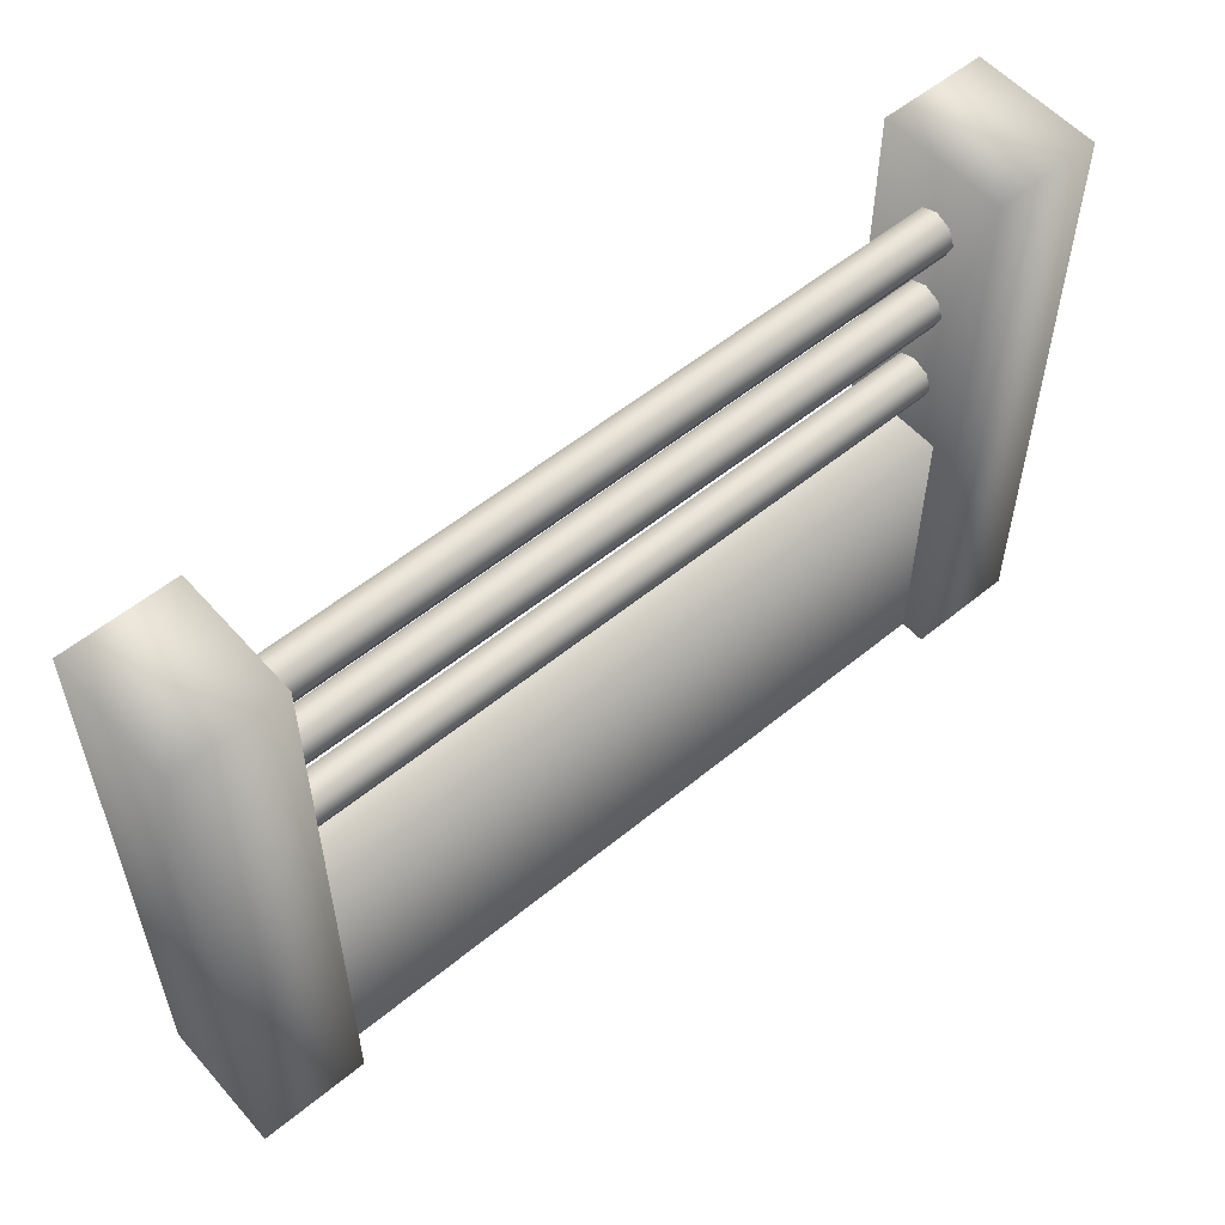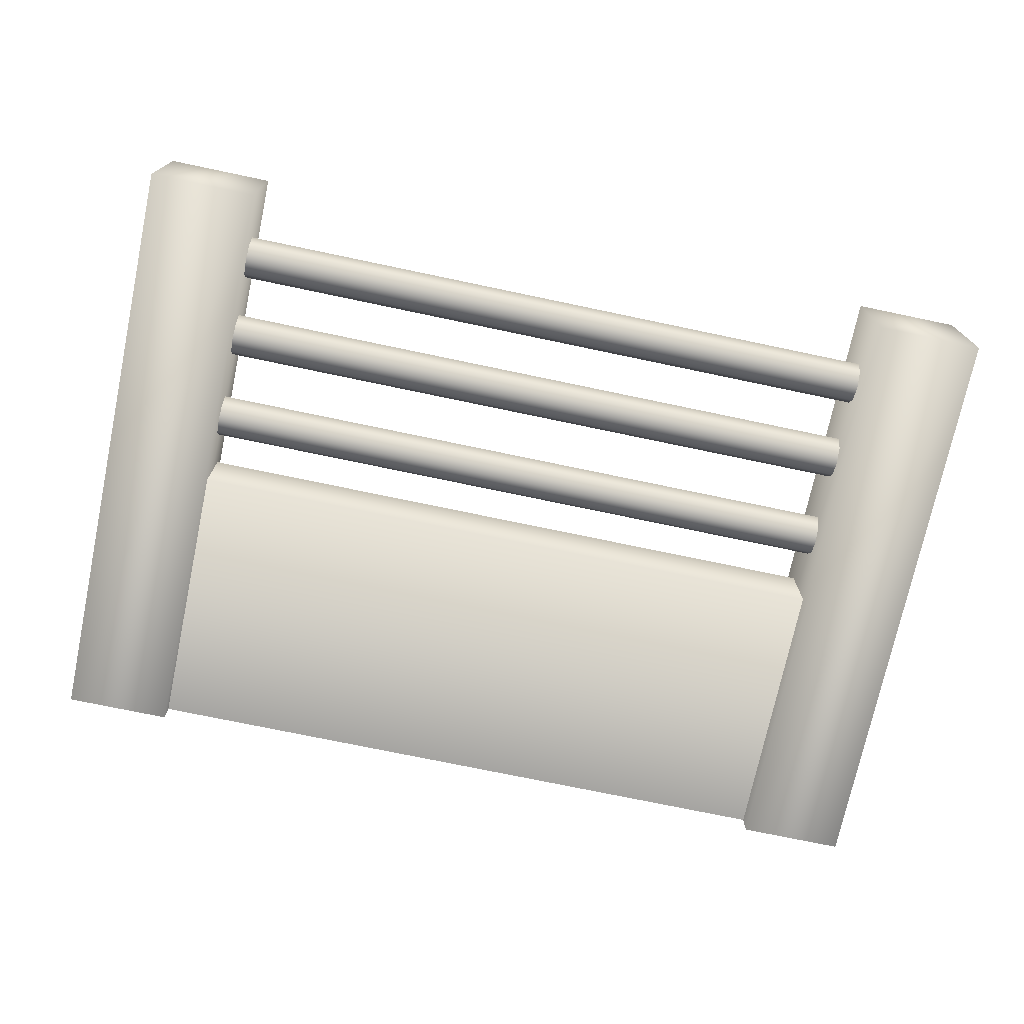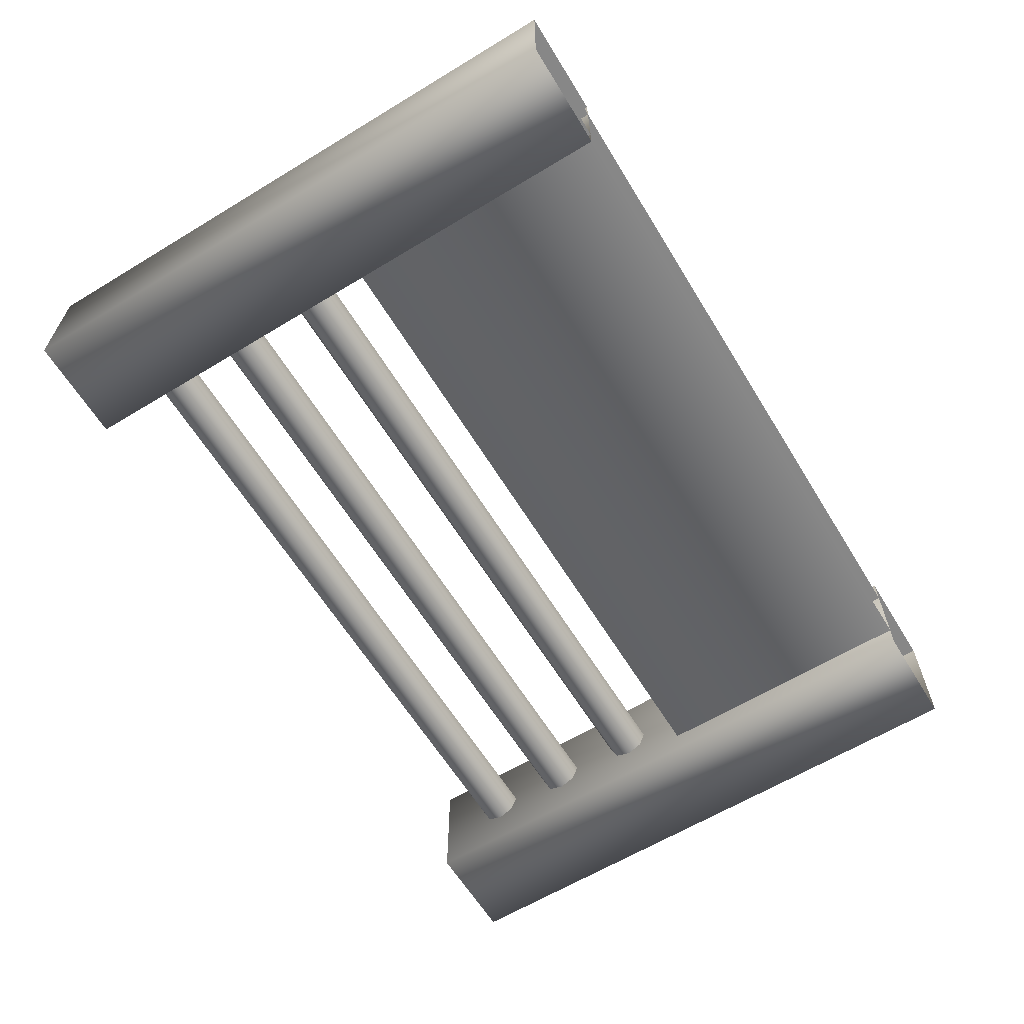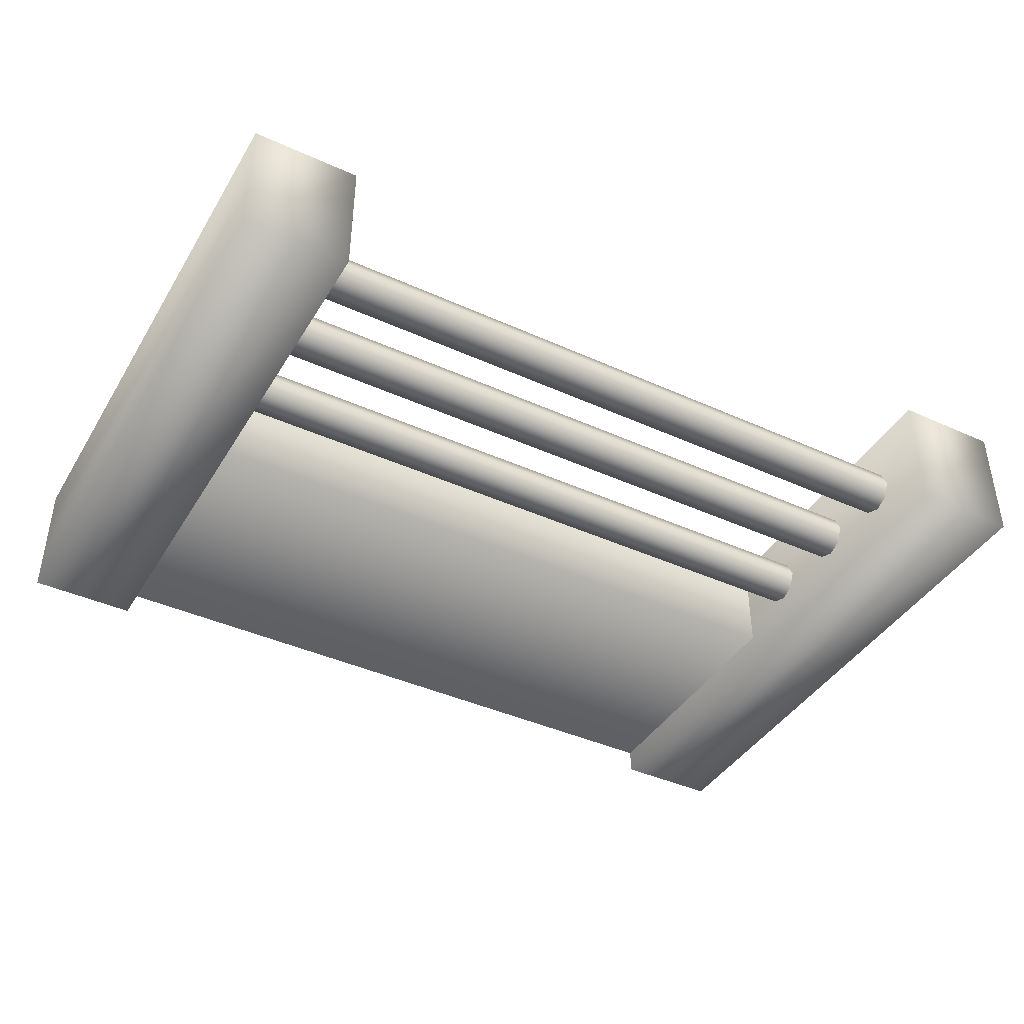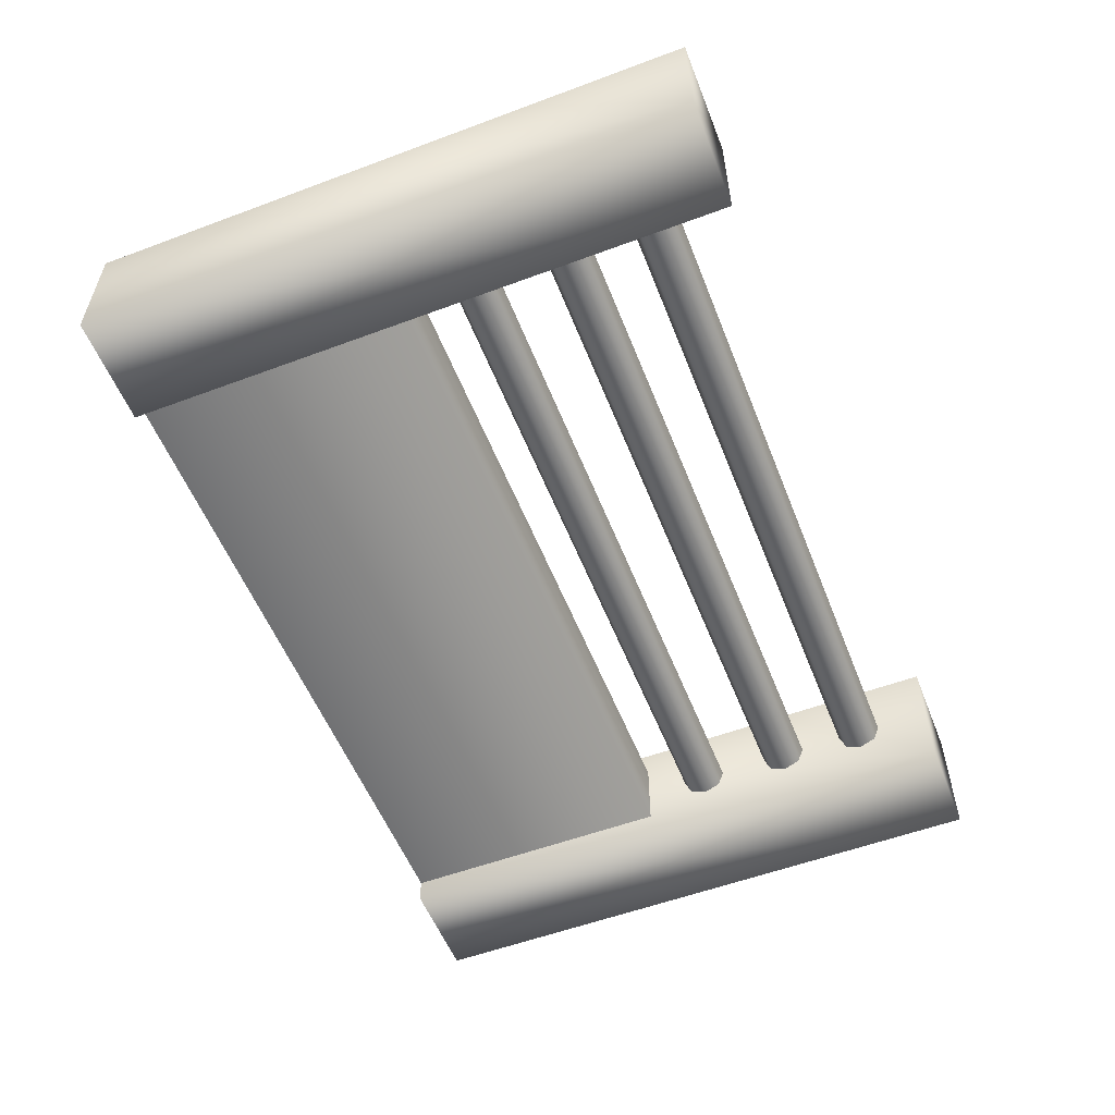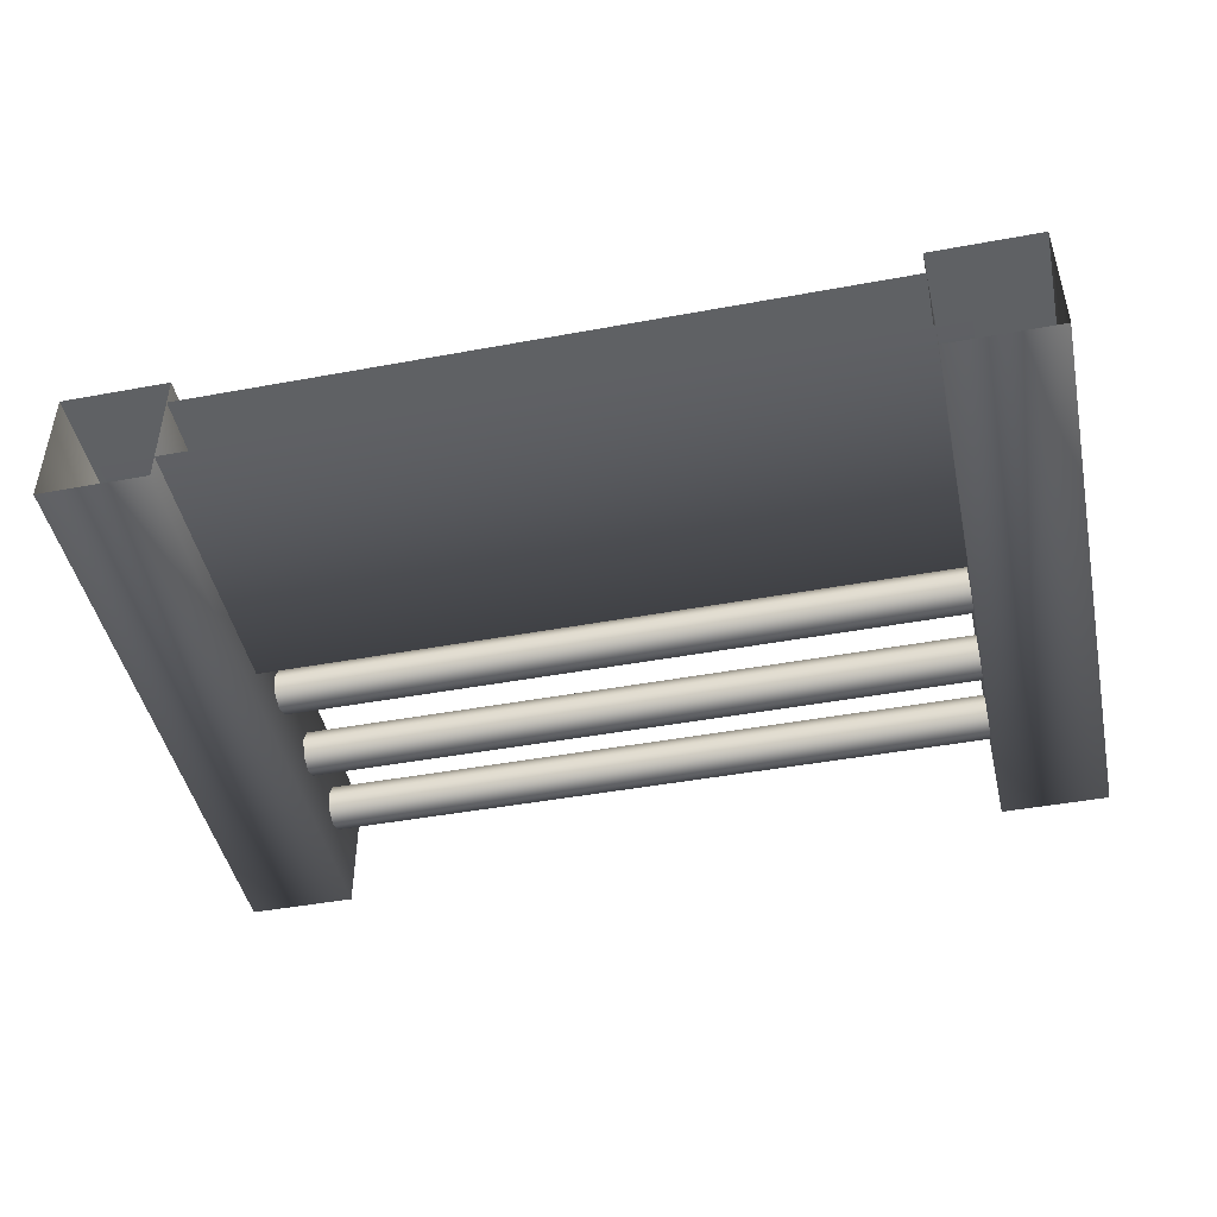
<metadata>
{"format":"obj","ext":"obj","renderer":"f3d","projection":"perspective","resolution":1024,"background":"white","views":[{"elev":55.7,"azim":139.3,"up":"+Y"},{"elev":-73.3,"azim":168.1,"up":"+Z"},{"elev":-62.6,"azim":-58.5,"up":"+Z"},{"elev":-41.4,"azim":151.2,"up":"+Z"},{"elev":-55.4,"azim":111.4,"up":"+Z"},{"elev":-45.5,"azim":12.0,"up":"+Z"}]}
</metadata>
<code>
g fcbg_wasteland_stronghold_01
v -4.114 6.058 0.6424
v -3.037 6.058 -0.6415
v -3.037 6.058 0.6424
v -4.114 6.058 -0.6415
v -3.037 1.416e-17 -0.6415
v -3.037 1.192e-07 0.6424
v -3.037 6.058 0.6424
v -4.114 1.416e-17 -0.6415
v -4.114 6.058 0.6424
v -4.114 1.192e-07 0.6424
v -3.554 2.813 0.3539
v 4.114 2.813 -0.392
v 4.114 2.813 0.3539
v -3.554 2.813 -0.392
v 4.114 -1.112e-18 -0.392
v -3.554 -1.112e-18 -0.392
v -3.101 3.473 -0.2523
v 3.888 3.473 -0.2523
v 3.888 3.631 -0.1868
v -3.101 3.631 -0.1868
v 3.888 3.697 -0.02872
v -3.101 3.697 -0.02872
v 3.888 3.631 0.1294
v -3.101 3.631 0.1294
v 3.888 3.473 0.1949
v -3.101 3.473 0.1949
v -3.101 3.473 -0.2523
v 3.888 3.315 -0.1868
v 3.888 3.473 -0.2523
v -3.101 3.315 -0.1868
v 3.888 3.25 -0.02872
v -3.101 3.25 -0.02872
v 3.888 3.315 0.1294
v -3.101 3.315 0.1294
v 3.888 3.473 0.1949
v -3.101 3.473 0.1949
v 3.807 6.058 0.6424
v 4.883 6.058 -0.6415
v 4.883 6.058 0.6424
v 3.807 6.058 -0.6415
v 4.883 1.416e-17 -0.6415
v 4.883 1.192e-07 0.6424
v 4.883 6.058 0.6424
v 3.807 1.416e-17 -0.6415
v 3.807 6.058 0.6424
v 3.807 1.192e-07 0.6424
v -3.101 4.413 -0.2523
v 3.888 4.413 -0.2523
v 3.888 4.571 -0.1868
v -3.101 4.571 -0.1868
v 3.888 4.637 -0.02872
v -3.101 4.637 -0.02872
v 3.888 4.571 0.1294
v -3.101 4.571 0.1294
v 3.888 4.413 0.1949
v -3.101 4.413 0.1949
v -3.101 4.413 -0.2523
v 3.888 4.255 -0.1868
v 3.888 4.413 -0.2523
v -3.101 4.255 -0.1868
v 3.888 4.19 -0.02872
v -3.101 4.19 -0.02872
v 3.888 4.255 0.1294
v -3.101 4.255 0.1294
v 3.888 4.413 0.1949
v -3.101 4.413 0.1949
v -3.101 5.29 -0.2523
v 3.888 5.29 -0.2523
v 3.888 5.448 -0.1868
v -3.101 5.448 -0.1868
v 3.888 5.514 -0.02872
v -3.101 5.514 -0.02872
v 3.888 5.448 0.1294
v -3.101 5.448 0.1294
v 3.888 5.29 0.1949
v -3.101 5.29 0.1949
v -3.101 5.29 -0.2523
v 3.888 5.132 -0.1868
v 3.888 5.29 -0.2523
v -3.101 5.132 -0.1868
v 3.888 5.067 -0.02872
v -3.101 5.067 -0.02872
v 3.888 5.132 0.1294
v -3.101 5.132 0.1294
v 3.888 5.29 0.1949
v -3.101 5.29 0.1949
v -3.037 1.192e-07 0.6424
v -4.114 1.192e-07 0.6424
v -4.114 6.058 0.6424
v -3.037 6.058 0.6424
v 4.114 1.192e-07 0.3534
v -3.554 1.192e-07 0.3534
v -3.554 2.813 0.3539
v 4.114 2.813 0.3539
v 4.883 1.192e-07 0.6424
v 3.807 1.192e-07 0.6424
v 3.807 6.058 0.6424
v 4.883 6.058 0.6424
g fcbg_wasteland_stronghold_01_0
f 3 2 1
f 2 4 1
f 4 2 5
f 5 2 6
f 2 7 6
f 8 4 5
f 9 4 8
f 10 9 8
f 13 12 11
f 12 14 11
f 14 12 15
f 16 14 15
f 19 18 17
f 20 19 17
f 21 19 20
f 22 21 20
f 23 21 22
f 24 23 22
f 25 23 24
f 26 25 24
f 29 28 27
f 28 30 27
f 28 31 30
f 31 32 30
f 31 33 32
f 33 34 32
f 33 35 34
f 35 36 34
f 39 38 37
f 38 40 37
f 40 38 41
f 41 38 42
f 38 43 42
f 44 40 41
f 45 40 44
f 46 45 44
f 49 48 47
f 50 49 47
f 51 49 50
f 52 51 50
f 53 51 52
f 54 53 52
f 55 53 54
f 56 55 54
f 59 58 57
f 58 60 57
f 58 61 60
f 61 62 60
f 61 63 62
f 63 64 62
f 63 65 64
f 65 66 64
f 69 68 67
f 70 69 67
f 71 69 70
f 72 71 70
f 73 71 72
f 74 73 72
f 75 73 74
f 76 75 74
f 79 78 77
f 78 80 77
f 78 81 80
f 81 82 80
f 81 83 82
f 83 84 82
f 83 85 84
f 85 86 84
f 89 88 87
f 90 89 87
f 93 92 91
f 94 93 91
f 97 96 95
f 98 97 95

</code>
